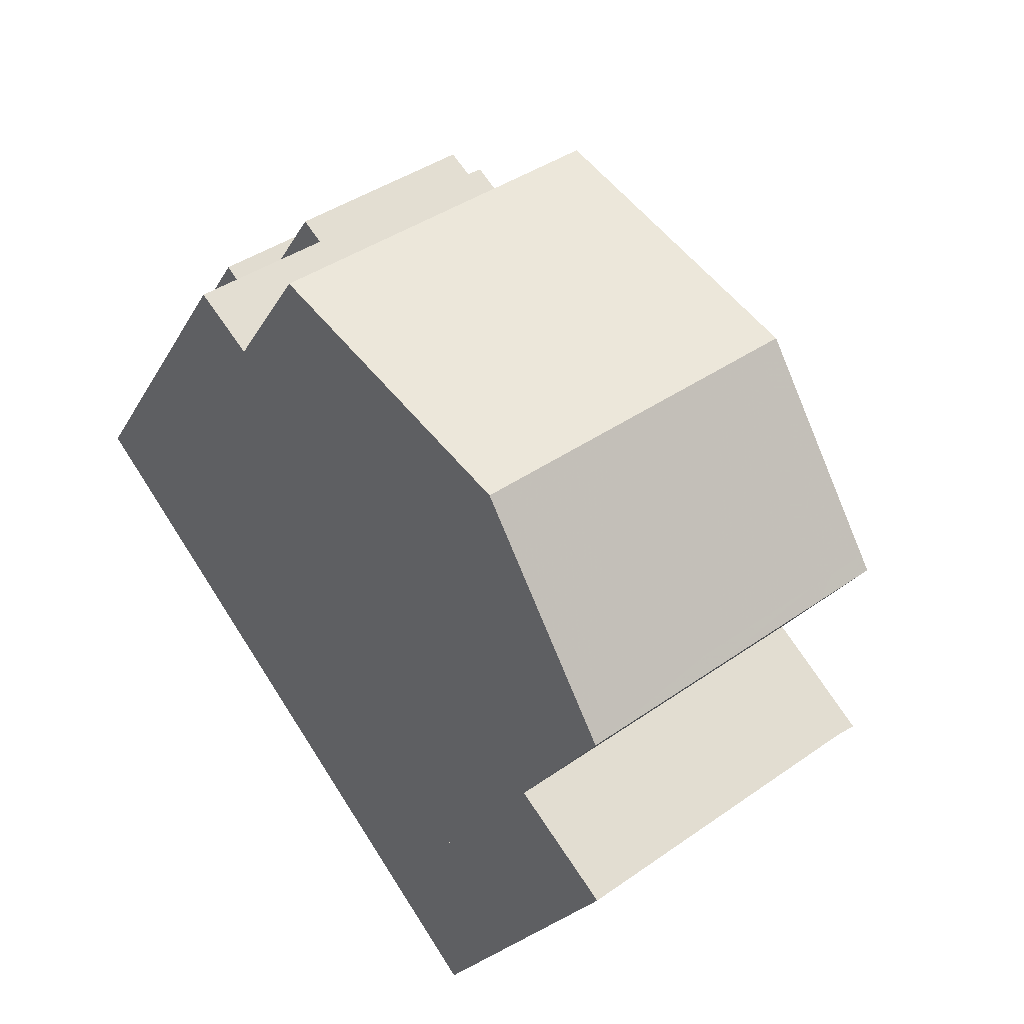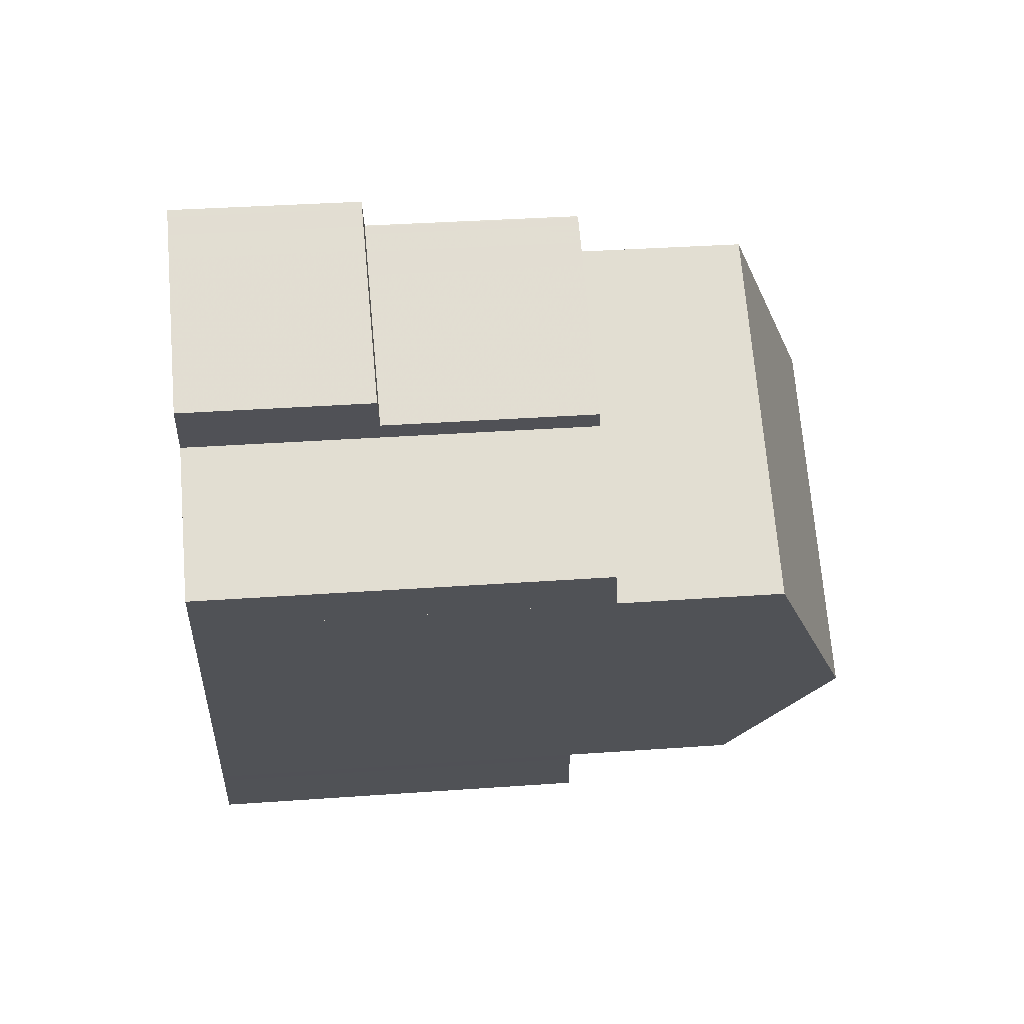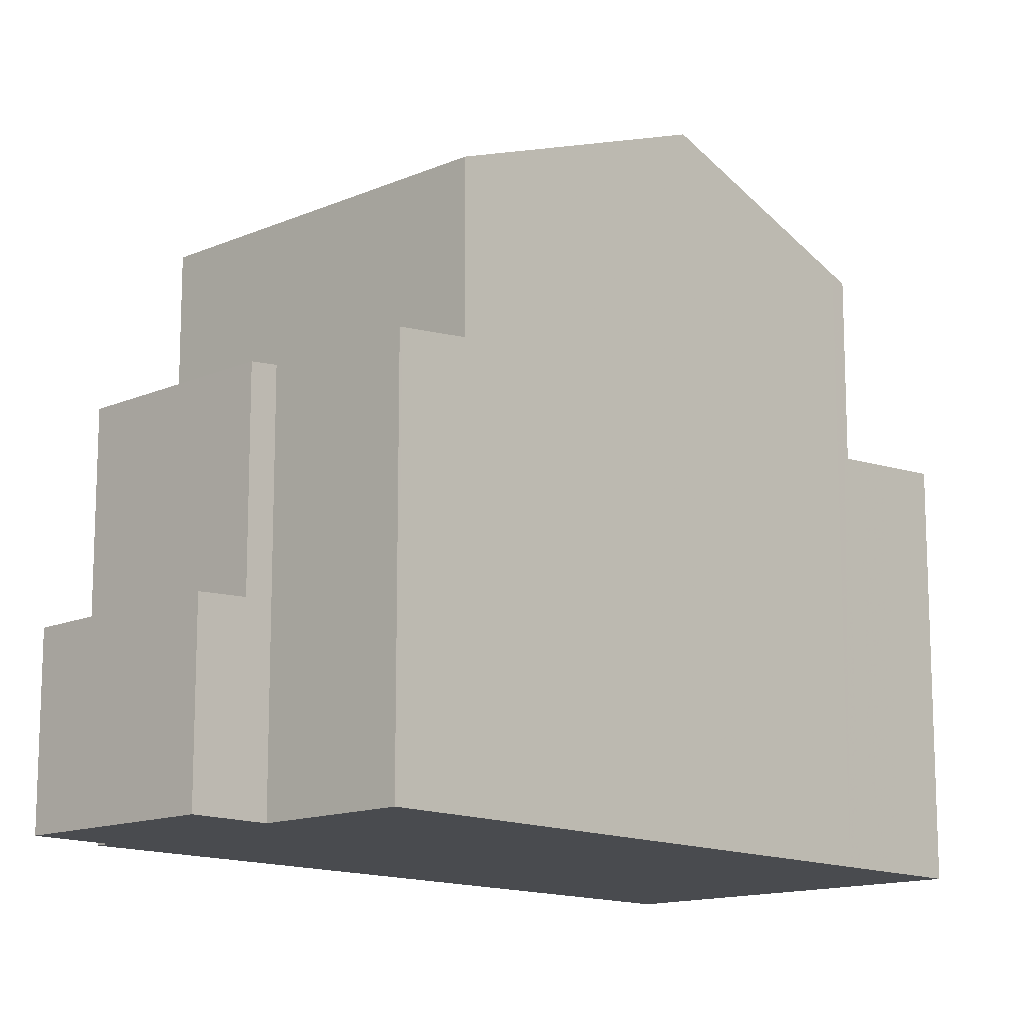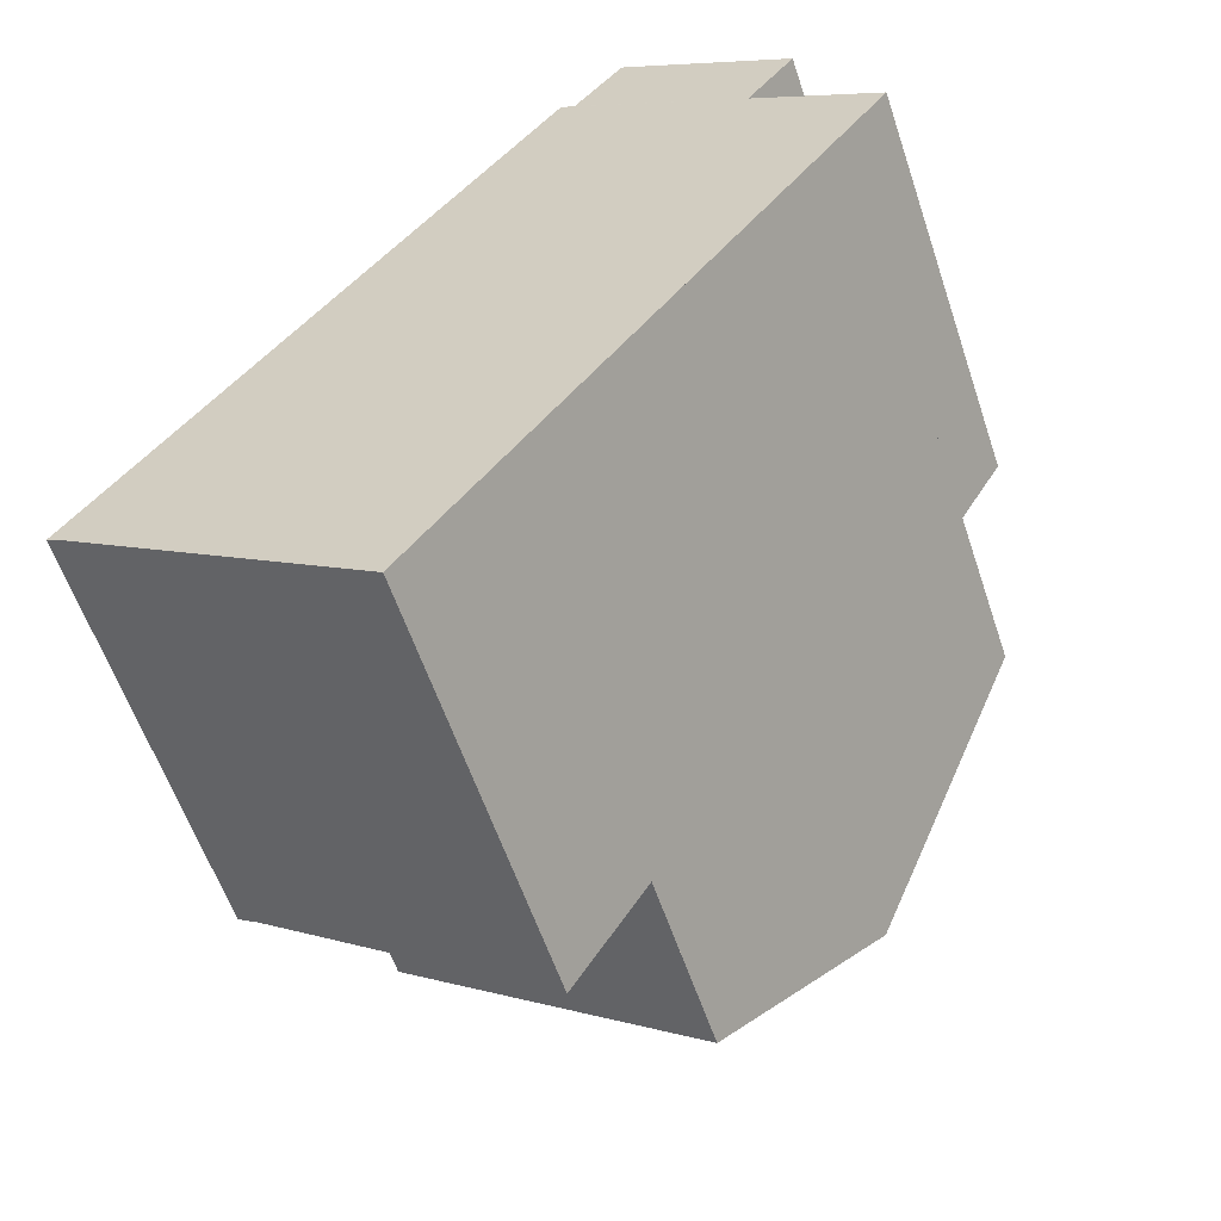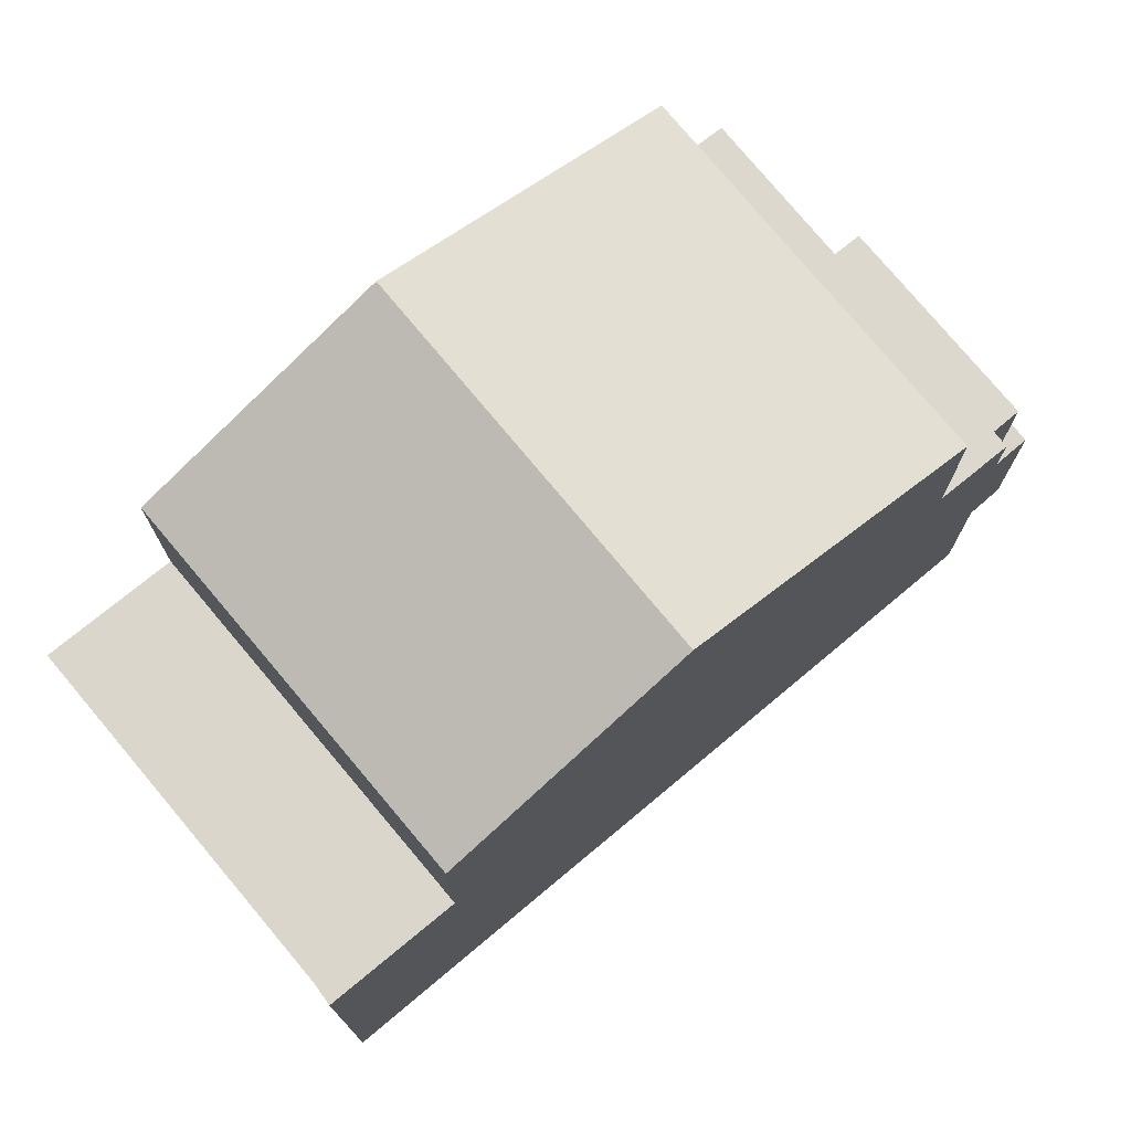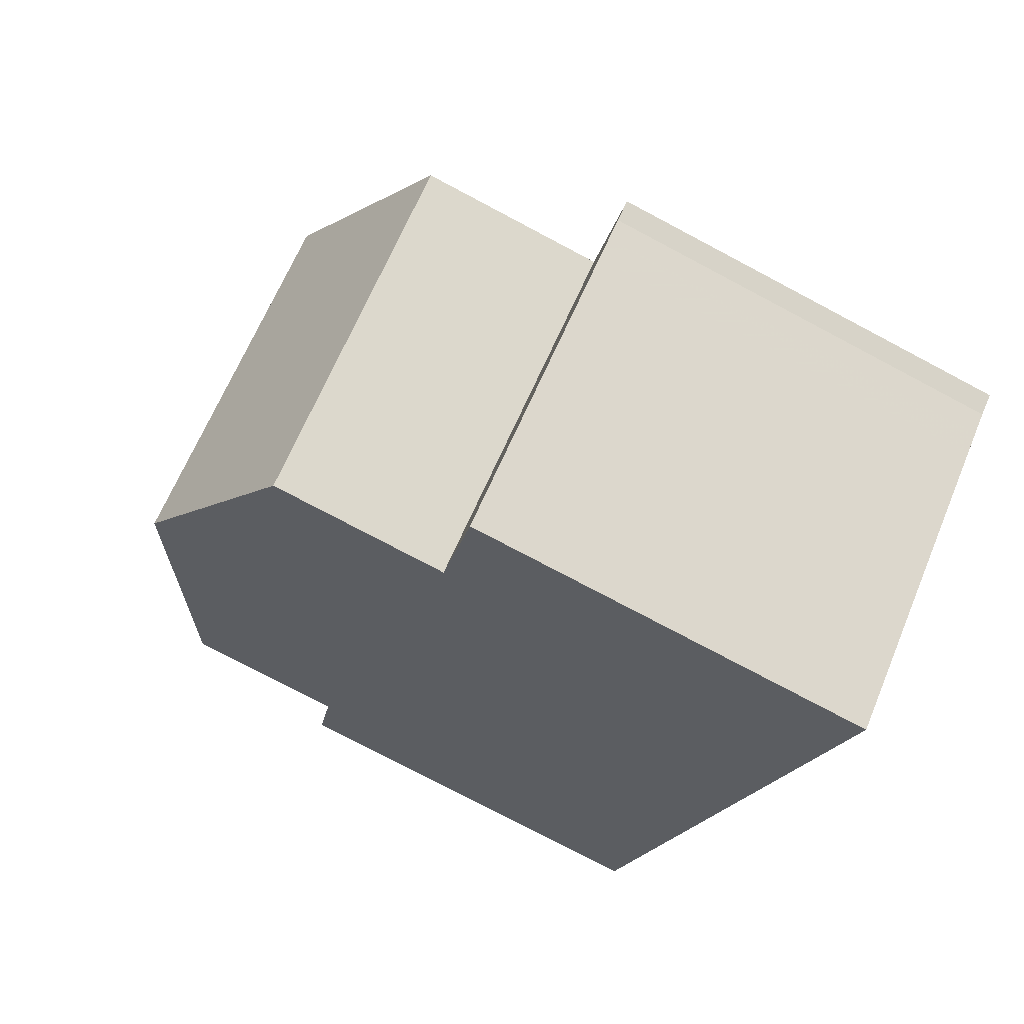
<metadata>
{"format":"obj","ext":"obj","renderer":"f3d","projection":"perspective","resolution":1024,"background":"white","views":[{"elev":-22.2,"azim":-21.7,"up":"+Y"},{"elev":33.3,"azim":-95.7,"up":"+Y"},{"elev":-13.8,"azim":-101.0,"up":"+Z"},{"elev":-58.8,"azim":-161.5,"up":"+Y"},{"elev":76.6,"azim":85.6,"up":"+Z"},{"elev":-76.8,"azim":62.1,"up":"+Y"}]}
</metadata>
<code>
v -1947 -1371 5.33
v -1945 -1370 5.318
v -1943 -1368 5.302
v -1943 -1368 5.302
v -1937 -1376 5.468
v -1937 -1376 5.47
v -1941 -1379 5.538
v -1946 -1369 2.47
v -1943 -1367 2.442
v -1944 -1375 9.041
v -1940 -1372 9.036
v -1940 -1372 9.036
v -1942 -1369 7.617
v -1942 -1369 7.617
v -1946 -1372 7.623
v -1946 -1372 7.623
v -1944 -1375 9.041
v -1940 -1372 9.036
v -1944 -1375 9.041
v -1946 -1372 7.623
v -1942 -1369 7.617
v -1942 -1377 7.853
v -1938 -1375 7.857
v -1943 -1368 5.26
v -1945 -1369 5.277
v -1942 -1369 5.412
v -1946 -1372 5.441
v -1945 -1369 5.277
v -1943 -1368 5.26
v -1946 -1372 5.441
v -1942 -1369 5.412
v -1942 -1377 6.231
v -1938 -1375 6.2
v -1937 -1375 5.403
v -1941 -1378 5.476
v -1938 -1375 5.362
v -1942 -1378 5.433
v -1945 -1369 4.781
v -1943 -1368 4.741
v -1942 -1377 5.416
v -1938 -1375 5.343
v -1945 -1369 2.512
v -1943 -1368 2.483
v -1943 -1368 2.483
v -1945 -1369 2.512
v -1938 -1375 5.343
v -1940 -1372 9.036
v -1942 -1369 7.617
v -1938 -1375 7.857
v -1943 -1368 5.302
v -1942 -1369 5.412
v -1942 -1369 5.412
v -1938 -1375 6.2
v -1938 -1375 5.362
v -1937 -1375 5.403
v -1937 -1376 5.468
v -1942 -1377 5.416
v -1946 -1372 7.623
v -1942 -1377 7.853
v -1946 -1372 5.441
v -1942 -1377 6.231
v -1944 -1375 9.041
v -1947 -1371 5.33
v -1946 -1372 5.441
v -1942 -1378 5.433
v -1941 -1378 5.476
v -1941 -1379 5.538
v -1938 -1375 5.348
v -1942 -1369 7.618
v -1938 -1375 7.857
v -1942 -1369 5.414
v -1938 -1375 6.202
v -1943 -1368 2.484
v -1940 -1372 9.037
v -1940 -1372 9.037
v -1943 -1368 5.26
v -1942 -1369 5.414
v -1938 -1375 5.367
v -1938 -1375 5.408
v -1937 -1376 5.471
v -1943 -1368 2.484
v -1943 -1368 4.743
v -1942 -1369 7.618
v -1943 -1368 5.26
v -1943 -1367 2.443
v -1943 -1368 5.305
v -1943 -1368 5.305
v -1943 -1368 5.307
v -1947 -1371 5.334
v -1947 -1371 5.334
v -1942 -1368 5.32
v -1942 -1368 5.32
v -1943 -1368 5.322
v -1947 -1371 5.351
v -1947 -1371 5.351
v -1942 -1374 9.039
v -1942 -1374 9.039
v -1945 -1369 5.277
v -1945 -1370 5.322
v -1944 -1370 5.429
v -1940 -1376 5.404
v -1940 -1377 5.446
v -1939 -1378 5.509
v -1940 -1376 5.386
v -1944 -1370 7.621
v -1944 -1370 7.621
v -1940 -1376 7.855
v -1944 -1370 5.429
v -1940 -1376 6.218
v -1945 -1369 2.512
v -1945 -1369 4.781
v -1945 -1369 5.277
v -1945 -1369 2.512
v -1946 -1369 2.47
v -1945 -1370 5.338
v -1939 -1375 5.356
v -1943 -1369 7.618
v -1939 -1375 7.856
v -1943 -1369 5.418
v -1939 -1375 6.206
v -1944 -1368 2.49
v -1944 -1368 4.751
v -1944 -1368 5.264
v -1944 -1368 2.49
v -1944 -1367 2.449
v -1940 -1372 9.037
v -1940 -1372 9.037
v -1944 -1368 5.264
v -1943 -1368 5.31
v -1943 -1369 5.418
v -1938 -1375 5.375
v -1938 -1376 5.417
v -1938 -1376 5.479
v -1943 -1369 7.618
v -1943 -1368 5.325
v -1938 -1375 7.857
v -1938 -1375 7.857
v -1938 -1375 5.343
v -1938 -1375 5.343
v -1940 -1376 7.855
v -1942 -1377 7.853
v -1940 -1376 5.386
v -1942 -1377 5.416
v -1942 -1377 7.853
v -1942 -1377 5.416
v -1938 -1375 7.857
v -1938 -1375 5.348
v -1939 -1375 7.856
v -1939 -1375 5.356
v -1938 -1375 5.352
v -1938 -1375 7.857
v -1938 -1375 5.352
v -1938 -1375 5.37
v -1942 -1369 7.618
v -1938 -1375 7.857
v -1942 -1369 5.416
v -1938 -1375 6.204
v -1943 -1368 2.487
v -1943 -1368 4.746
v -1943 -1368 5.262
v -1943 -1368 2.487
v -1944 -1367 2.445
v -1940 -1372 9.037
v -1940 -1372 9.037
v -1943 -1368 5.262
v -1943 -1368 5.308
v -1942 -1369 5.416
v -1938 -1376 5.412
v -1937 -1376 5.475
v -1942 -1369 7.618
v -1943 -1368 5.323
v -1938 -1374 7.936
v -1938 -1374 7.936
v -1940 -1376 7.933
v -1942 -1377 7.931
v -1942 -1377 7.931
v -1938 -1375 7.935
v -1938 -1375 7.935
v -1939 -1375 7.935
v -1947 -1371 5.33
v -1947 -1371 5.33
v -1947 -1371 0
v -1947 -1371 0
v -1945 -1369 5.277
v -1945 -1370 5.318
v -1945 -1370 0
v -1945 -1369 0
v -1943 -1368 5.302
v -1943 -1368 5.302
v -1943 -1368 0
v -1943 -1368 0
v -1943 -1368 5.305
v -1943 -1368 5.302
v -1943 -1368 0
v -1943 -1368 0
v -1937 -1376 5.468
v -1937 -1376 5.468
v -1937 -1376 0
v -1937 -1376 -8.882e-16
v -1937 -1376 5.471
v -1937 -1376 5.47
v -1937 -1376 -8.882e-16
v -1937 -1376 -8.882e-16
v -1941 -1378 5.476
v -1941 -1379 5.538
v -1941 -1379 0
v -1941 -1378 0
v -1946 -1369 2.47
v -1946 -1369 2.47
v -1946 -1369 4.441e-16
v -1946 -1369 0
v -1943 -1368 2.483
v -1943 -1367 2.442
v -1943 -1367 0
v -1943 -1368 0
v -1946 -1372 7.623
v -1944 -1375 9.041
v -1944 -1375 0
v -1946 -1372 0
v -1940 -1372 9.036
v -1942 -1369 7.617
v -1942 -1369 0
v -1940 -1372 0
v -1938 -1374 7.936
v -1940 -1372 9.036
v -1940 -1372 0
v -1938 -1374 0
v -1943 -1368 5.302
v -1943 -1368 5.26
v -1943 -1368 0
v -1943 -1368 0
v -1947 -1371 5.351
v -1946 -1372 5.441
v -1946 -1372 0
v -1947 -1371 0
v -1937 -1376 5.468
v -1937 -1375 5.403
v -1937 -1375 0
v -1937 -1376 0
v -1942 -1378 5.433
v -1941 -1378 5.476
v -1941 -1378 0
v -1942 -1378 0
v -1937 -1375 5.403
v -1938 -1375 5.362
v -1938 -1375 0
v -1937 -1375 0
v -1942 -1377 5.416
v -1942 -1378 5.433
v -1942 -1378 0
v -1942 -1377 -8.882e-16
v -1946 -1369 2.47
v -1945 -1369 2.512
v -1945 -1369 0
v -1946 -1369 4.441e-16
v -1943 -1368 5.302
v -1943 -1368 5.302
v -1943 -1368 0
v -1943 -1368 0
v -1937 -1376 5.47
v -1937 -1376 5.468
v -1937 -1376 -8.882e-16
v -1937 -1376 -8.882e-16
v -1945 -1370 5.318
v -1947 -1371 5.33
v -1947 -1371 0
v -1945 -1370 0
v -1941 -1379 5.538
v -1941 -1379 5.538
v -1941 -1379 0
v -1941 -1379 0
v -1937 -1376 5.475
v -1937 -1376 5.471
v -1937 -1376 -8.882e-16
v -1937 -1376 0
v -1943 -1367 2.442
v -1943 -1367 2.443
v -1943 -1367 0
v -1943 -1367 0
v -1942 -1368 5.32
v -1943 -1368 5.305
v -1943 -1368 0
v -1942 -1368 8.882e-16
v -1947 -1371 5.33
v -1947 -1371 5.334
v -1947 -1371 0
v -1947 -1371 0
v -1942 -1369 5.412
v -1942 -1368 5.32
v -1942 -1368 8.882e-16
v -1942 -1369 0
v -1947 -1371 5.334
v -1947 -1371 5.351
v -1947 -1371 0
v -1947 -1371 0
v -1941 -1379 5.538
v -1939 -1378 5.509
v -1939 -1378 0
v -1941 -1379 0
v -1944 -1367 2.449
v -1946 -1369 2.47
v -1946 -1369 0
v -1944 -1367 0
v -1944 -1367 2.445
v -1944 -1367 2.449
v -1944 -1367 0
v -1944 -1367 0
v -1939 -1378 5.509
v -1938 -1376 5.479
v -1938 -1376 -8.882e-16
v -1939 -1378 0
v -1938 -1375 5.362
v -1938 -1375 5.343
v -1938 -1375 0
v -1938 -1375 0
v -1942 -1377 7.931
v -1942 -1377 7.853
v -1942 -1377 8.882e-16
v -1942 -1377 0
v -1943 -1367 2.443
v -1944 -1367 2.445
v -1944 -1367 0
v -1943 -1367 0
v -1938 -1376 5.479
v -1937 -1376 5.475
v -1937 -1376 0
v -1938 -1376 -8.882e-16
v -1938 -1375 7.857
v -1938 -1374 7.936
v -1938 -1374 0
v -1938 -1375 0
v -1944 -1375 9.041
v -1942 -1377 7.931
v -1942 -1377 0
v -1944 -1375 0
v -1947 -1371 0
v -1945 -1370 0
v -1946 -1369 0
v -1943 -1367 0
v -1943 -1368 0
v -1943 -1368 0
v -1937 -1376 0
v -1937 -1376 0
v -1941 -1379 0
f 82 39 44 81
f 13 11 12 14
f 17 10 15 16
f 97 17 16 105
f 176 19 62 175
f 90 1 63 89
f 48 21 31 52
f 49 23 33 53
f 67 7 35 66
f 66 35 37 65
f 84 29 39 82
f 53 33 41 46
f 85 9 43 73
f 173 47 18 172
f 87 50 4 86
f 69 48 52 71
f 70 49 53 72
f 55 34 5 56
f 54 36 34 55
f 72 53 46 68
f 60 30 20 58
f 61 32 22 59
f 57 40 32 61
f 175 62 96 174
f 99 89 63 2 25 98
f 103 67 66 102
f 102 66 65 101
f 154 69 71 156
f 155 70 72 157
f 157 72 68 150
f 177 74 47 173
f 88 76 24 3 50 87
f 79 55 56 6 80
f 78 54 55 79
f 159 82 81 158
f 83 14 12 75
f 160 84 82 159
f 162 85 73 161
f 92 87 86 91
f 115 94 89 99
f 95 90 89 94
f 93 88 87 92
f 91 26 51 92
f 100 64 94 115
f 94 64 27 95
f 92 51 77 93
f 174 96 126 179
f 129 99 98 128
f 133 103 102 132
f 132 102 101 131
f 127 97 105 134
f 108 60 58 106
f 109 61 59 107
f 104 57 61 109
f 110 45 38 111
f 111 38 28 112
f 113 42 8 114
f 135 115 99 129
f 130 100 115 135
f 119 108 106 117
f 120 109 107 118
f 116 104 109 120
f 121 110 111 122
f 122 111 112 123
f 124 113 114 125
f 179 126 163 178
f 166 129 128 165
f 169 133 132 168
f 168 132 131 153
f 164 127 134 170
f 171 135 129 166
f 167 130 135 171
f 138 36 54 139
f 142 101 65 143
f 143 65 37 145
f 139 54 78 147
f 149 131 101 142
f 153 131 149 152
f 152 147 78 153
f 156 119 117 154
f 157 120 118 155
f 150 116 120 157
f 158 121 122 159
f 159 122 123 160
f 161 124 125 162
f 178 163 74 177
f 165 76 88 166
f 168 79 80 169
f 153 78 79 168
f 170 83 75 164
f 166 88 93 171
f 171 93 77 167
f 172 136 137 173
f 174 140 141 175
f 175 141 144 176
f 177 146 151 178
f 173 137 146 177
f 179 148 140 174
f 178 151 148 179
f 181 182 183 180
f 185 186 187 184
f 189 190 191 188
f 193 194 195 192
f 197 198 199 196
f 201 202 203 200
f 205 206 207 204
f 209 210 211 208
f 213 214 215 212
f 217 218 219 216
f 221 222 223 220
f 225 226 227 224
f 229 230 231 228
f 233 234 235 232
f 237 238 239 236
f 241 242 243 240
f 245 246 247 244
f 249 250 251 248
f 253 254 255 252
f 257 258 259 256
f 261 262 263 260
f 265 266 267 264
f 269 270 271 268
f 273 274 275 272
f 277 278 279 276
f 281 282 283 280
f 285 286 287 284
f 289 290 291 288
f 293 294 295 292
f 297 298 299 296
f 301 302 303 300
f 305 306 307 304
f 309 310 311 308
f 313 314 315 312
f 317 318 319 316
f 321 322 323 320
f 325 326 327 324
f 329 330 331 328
f 333 334 335 332
f 337 338 339 340 341 342 343 344 336

</code>
